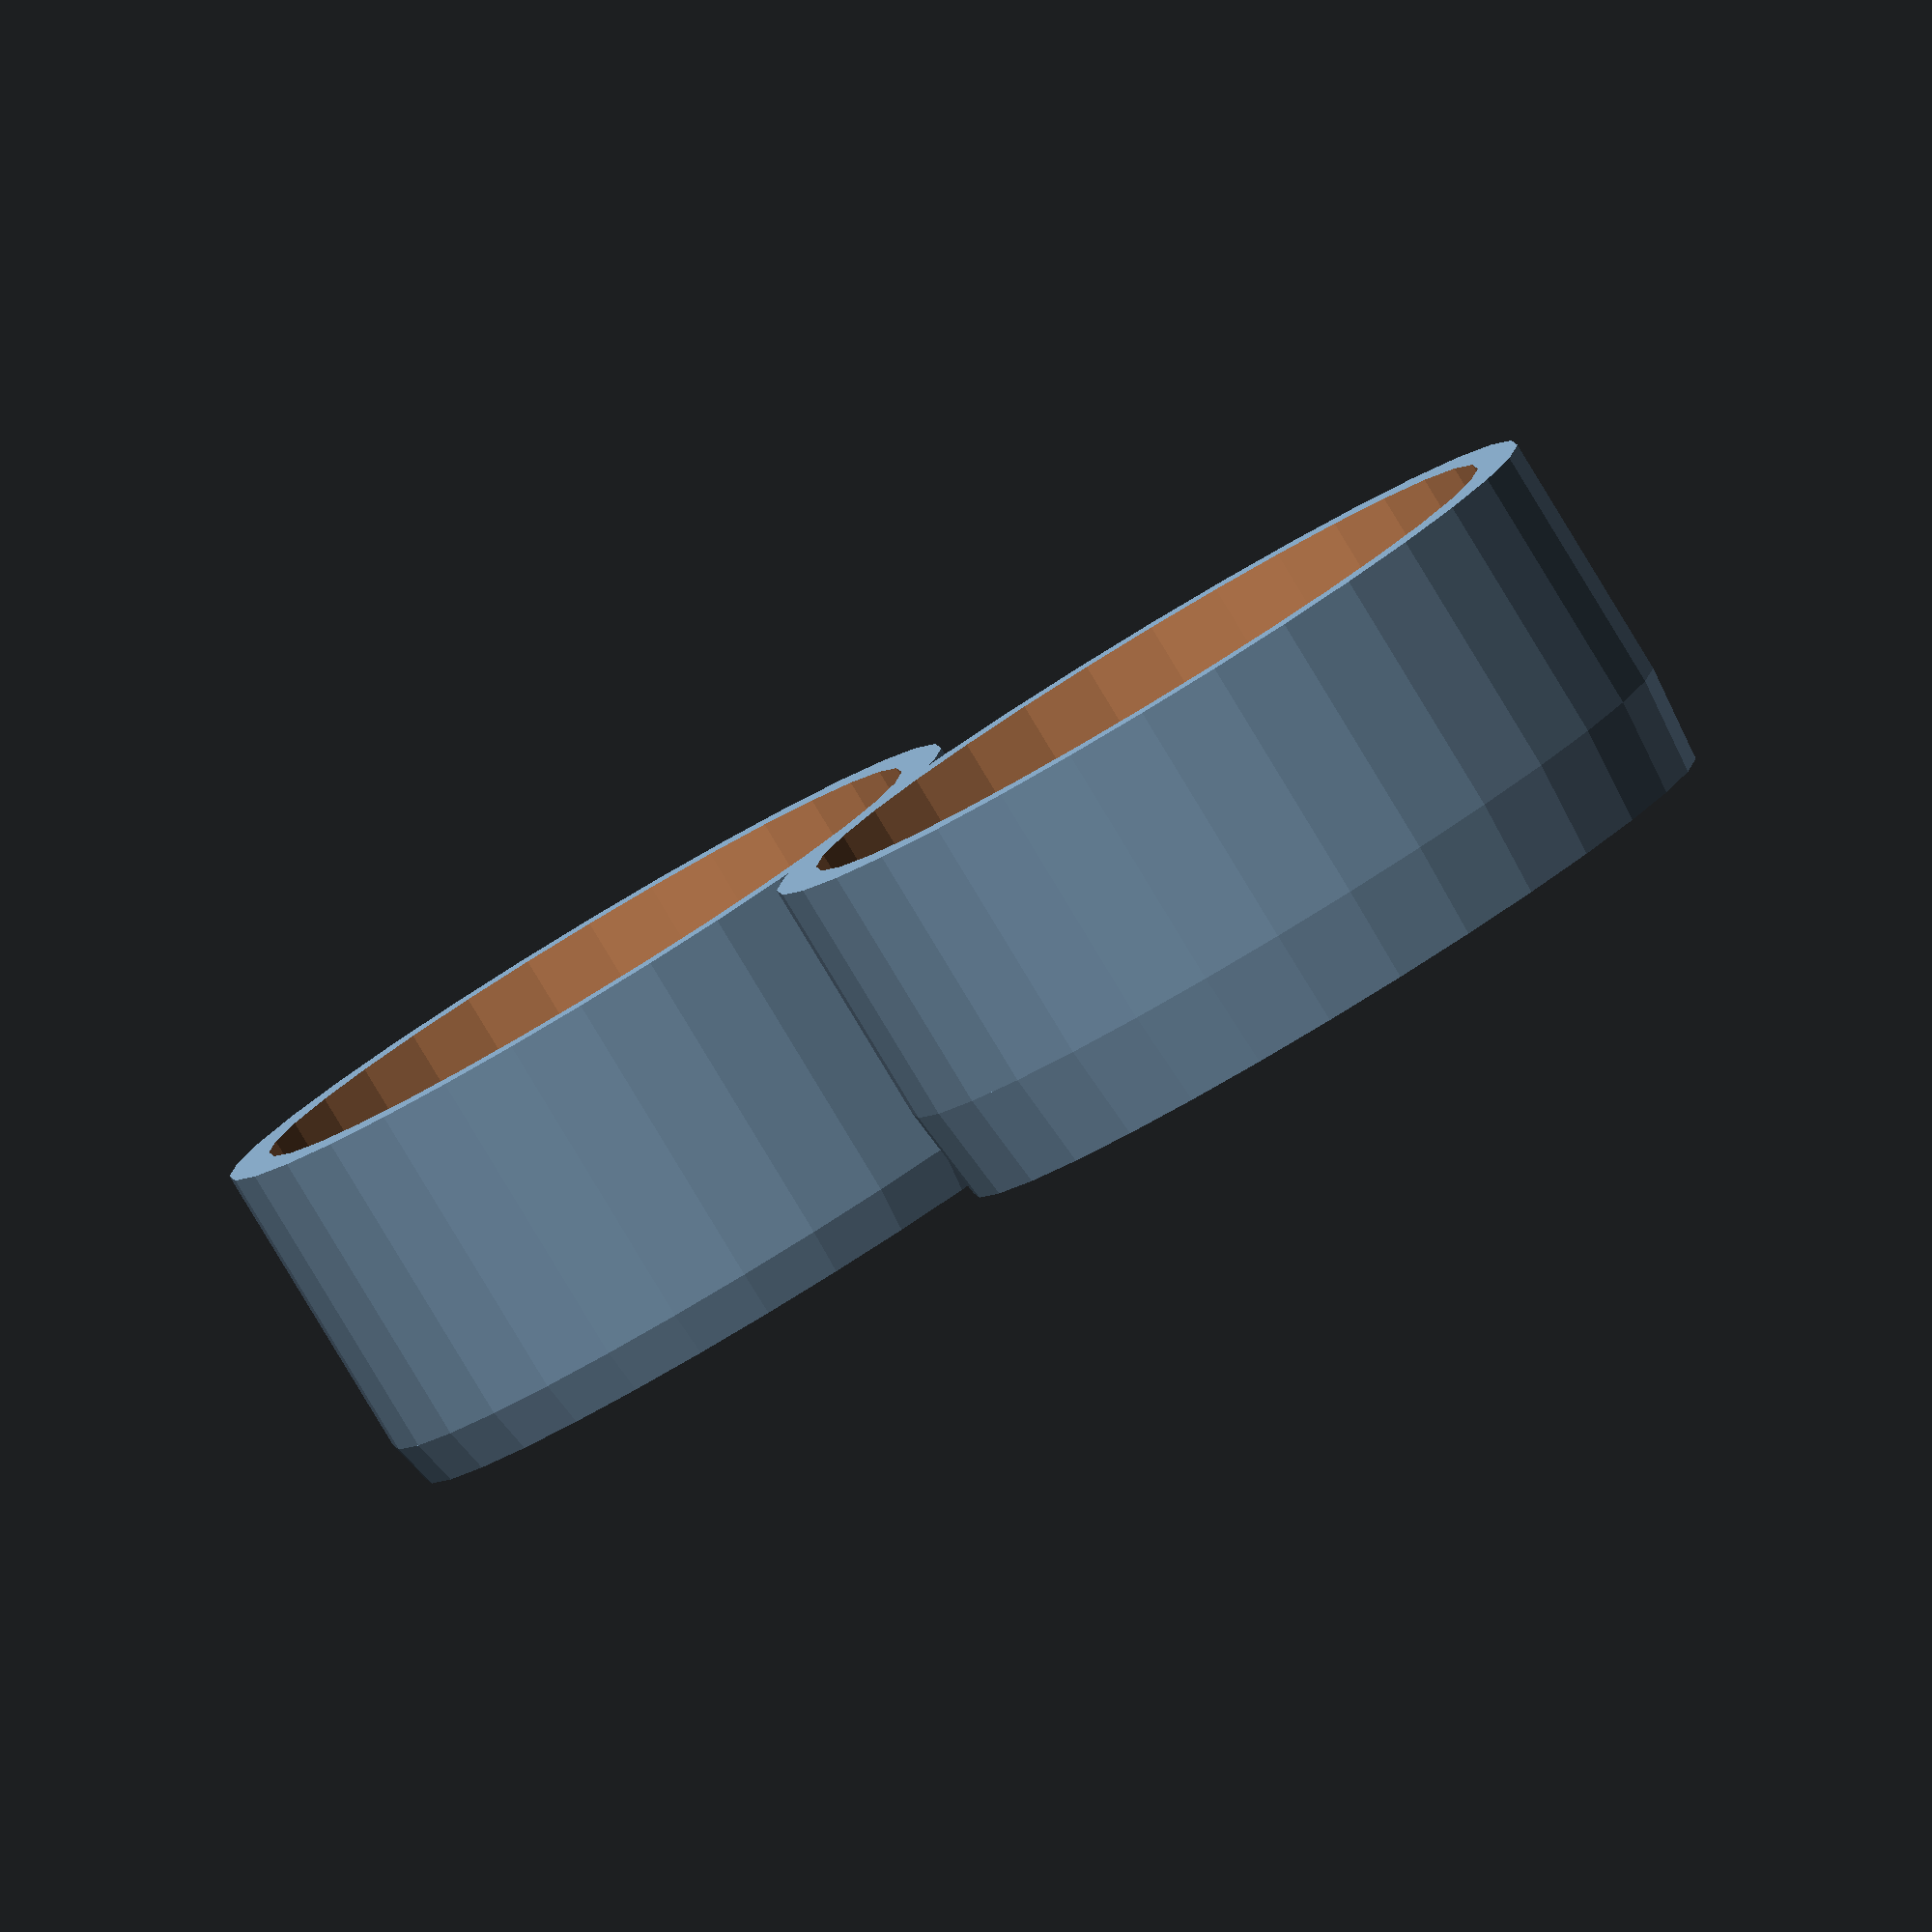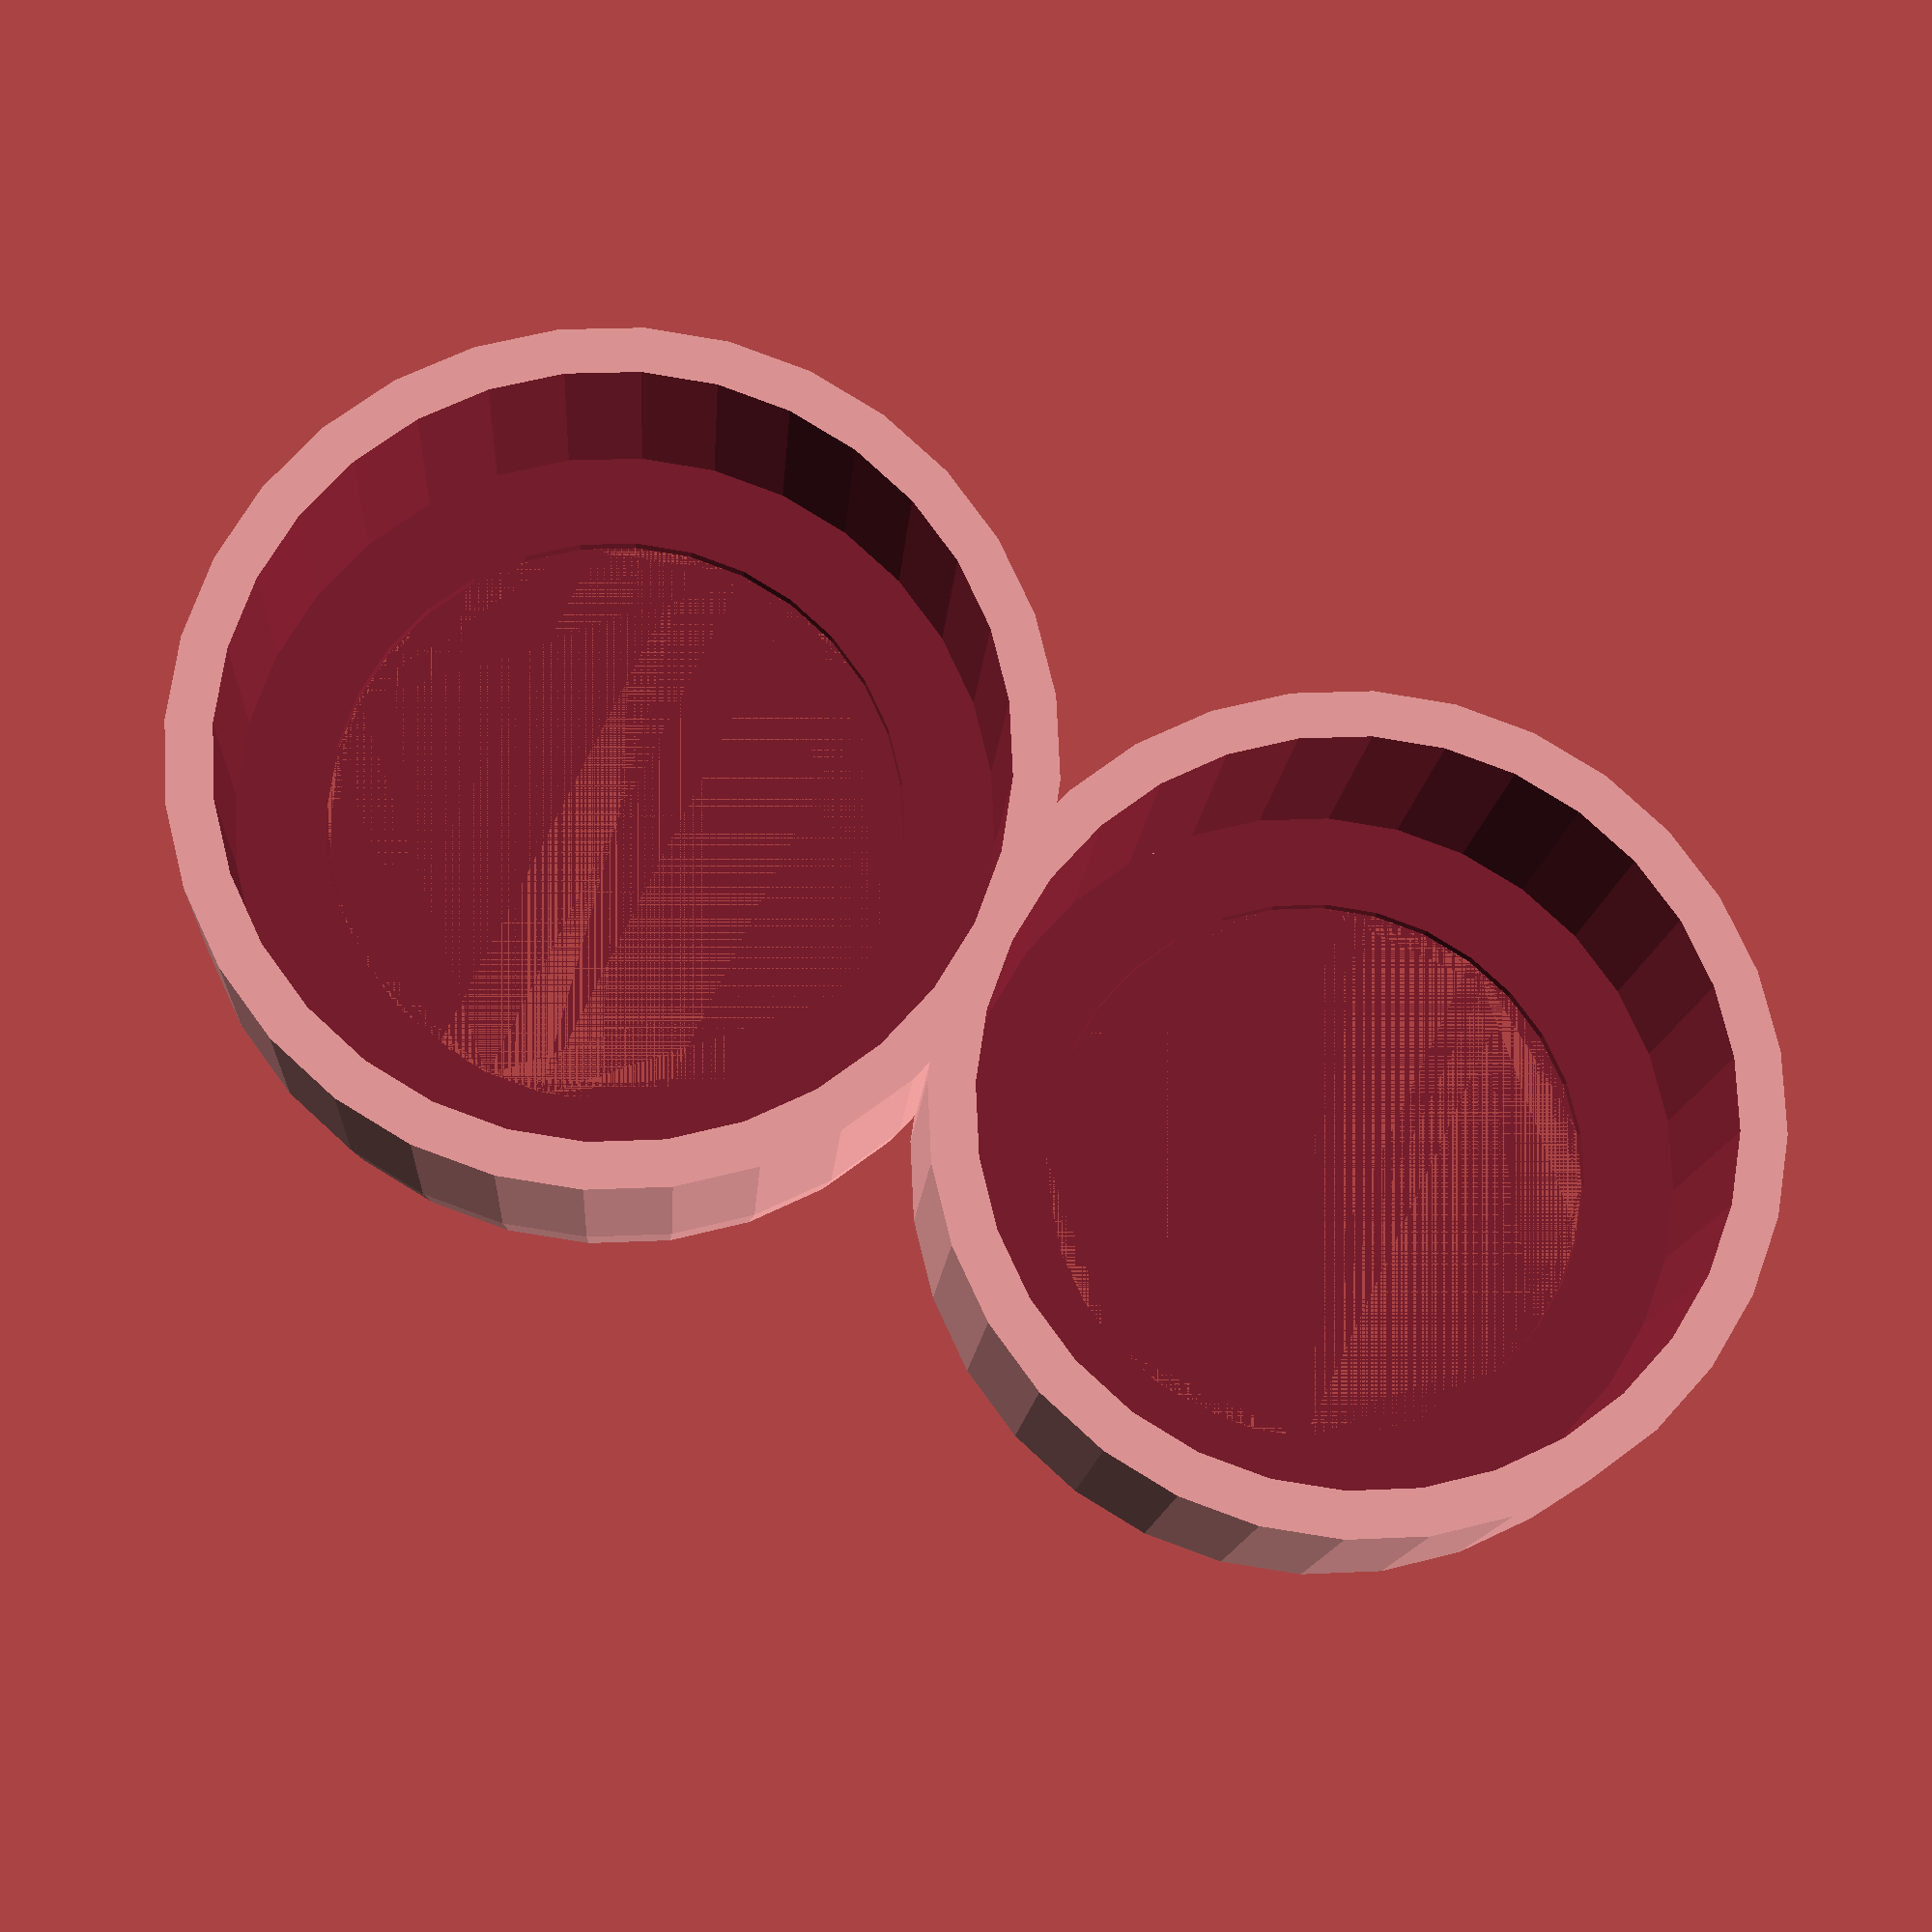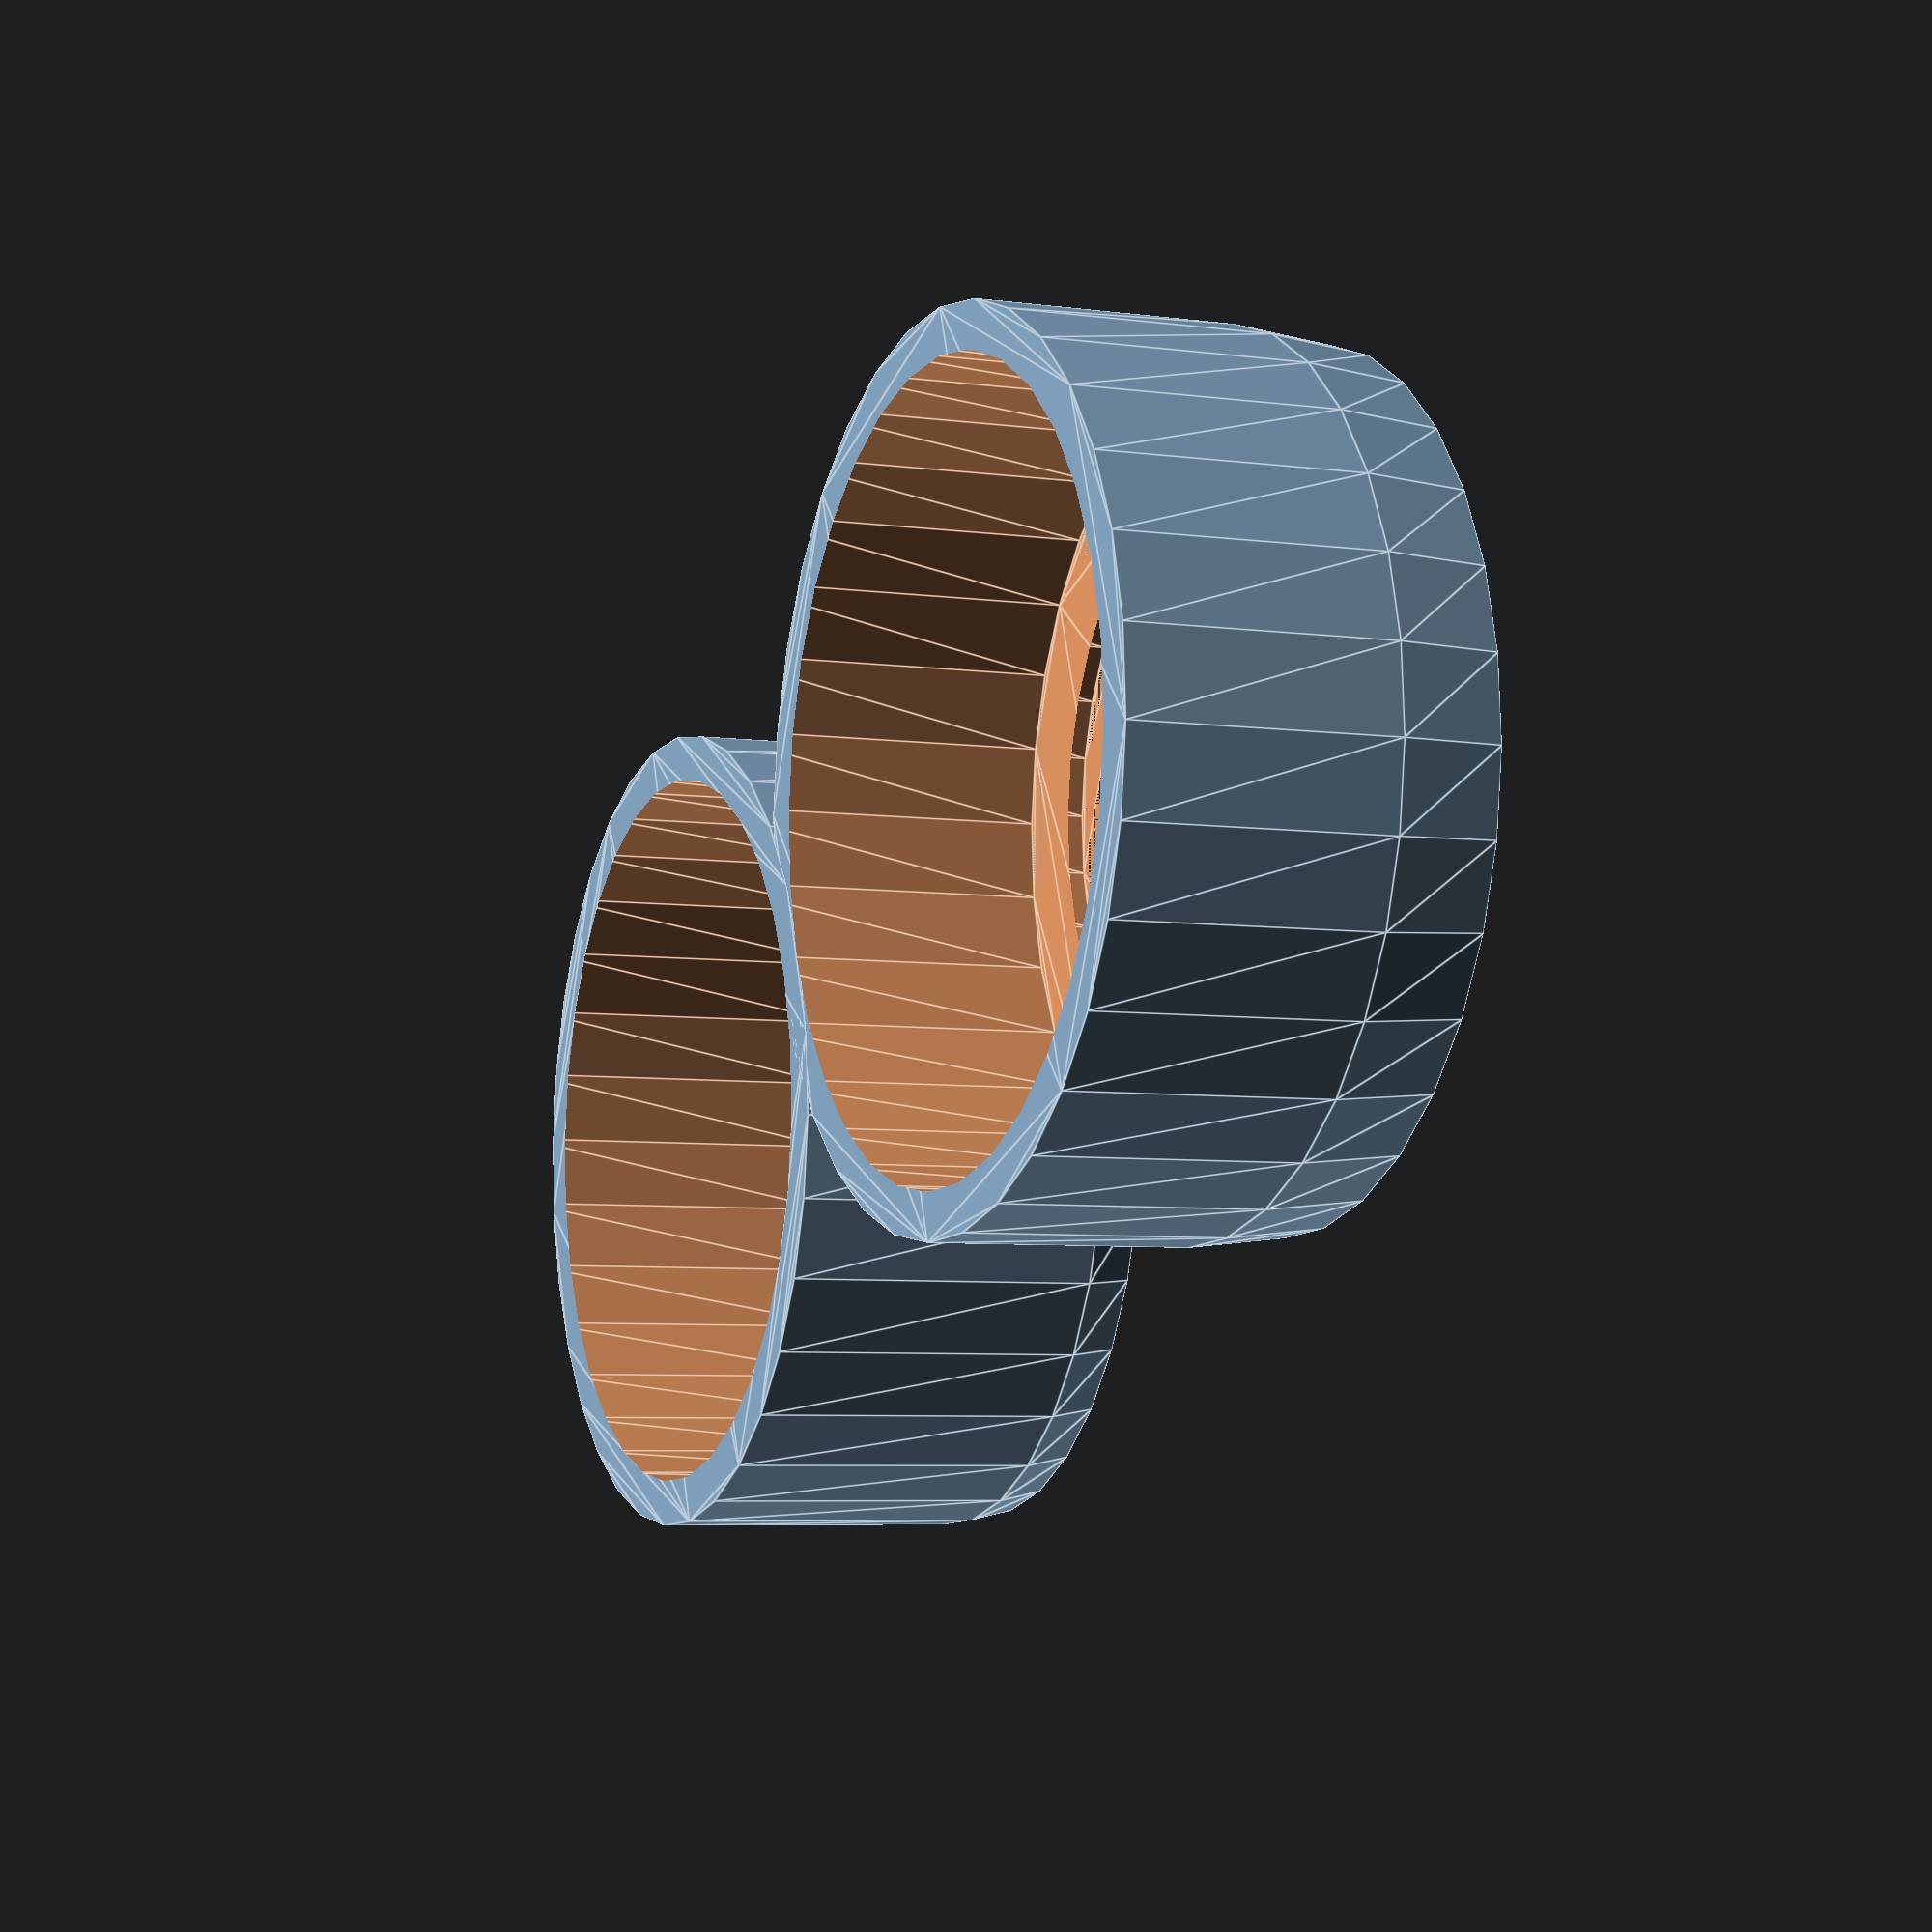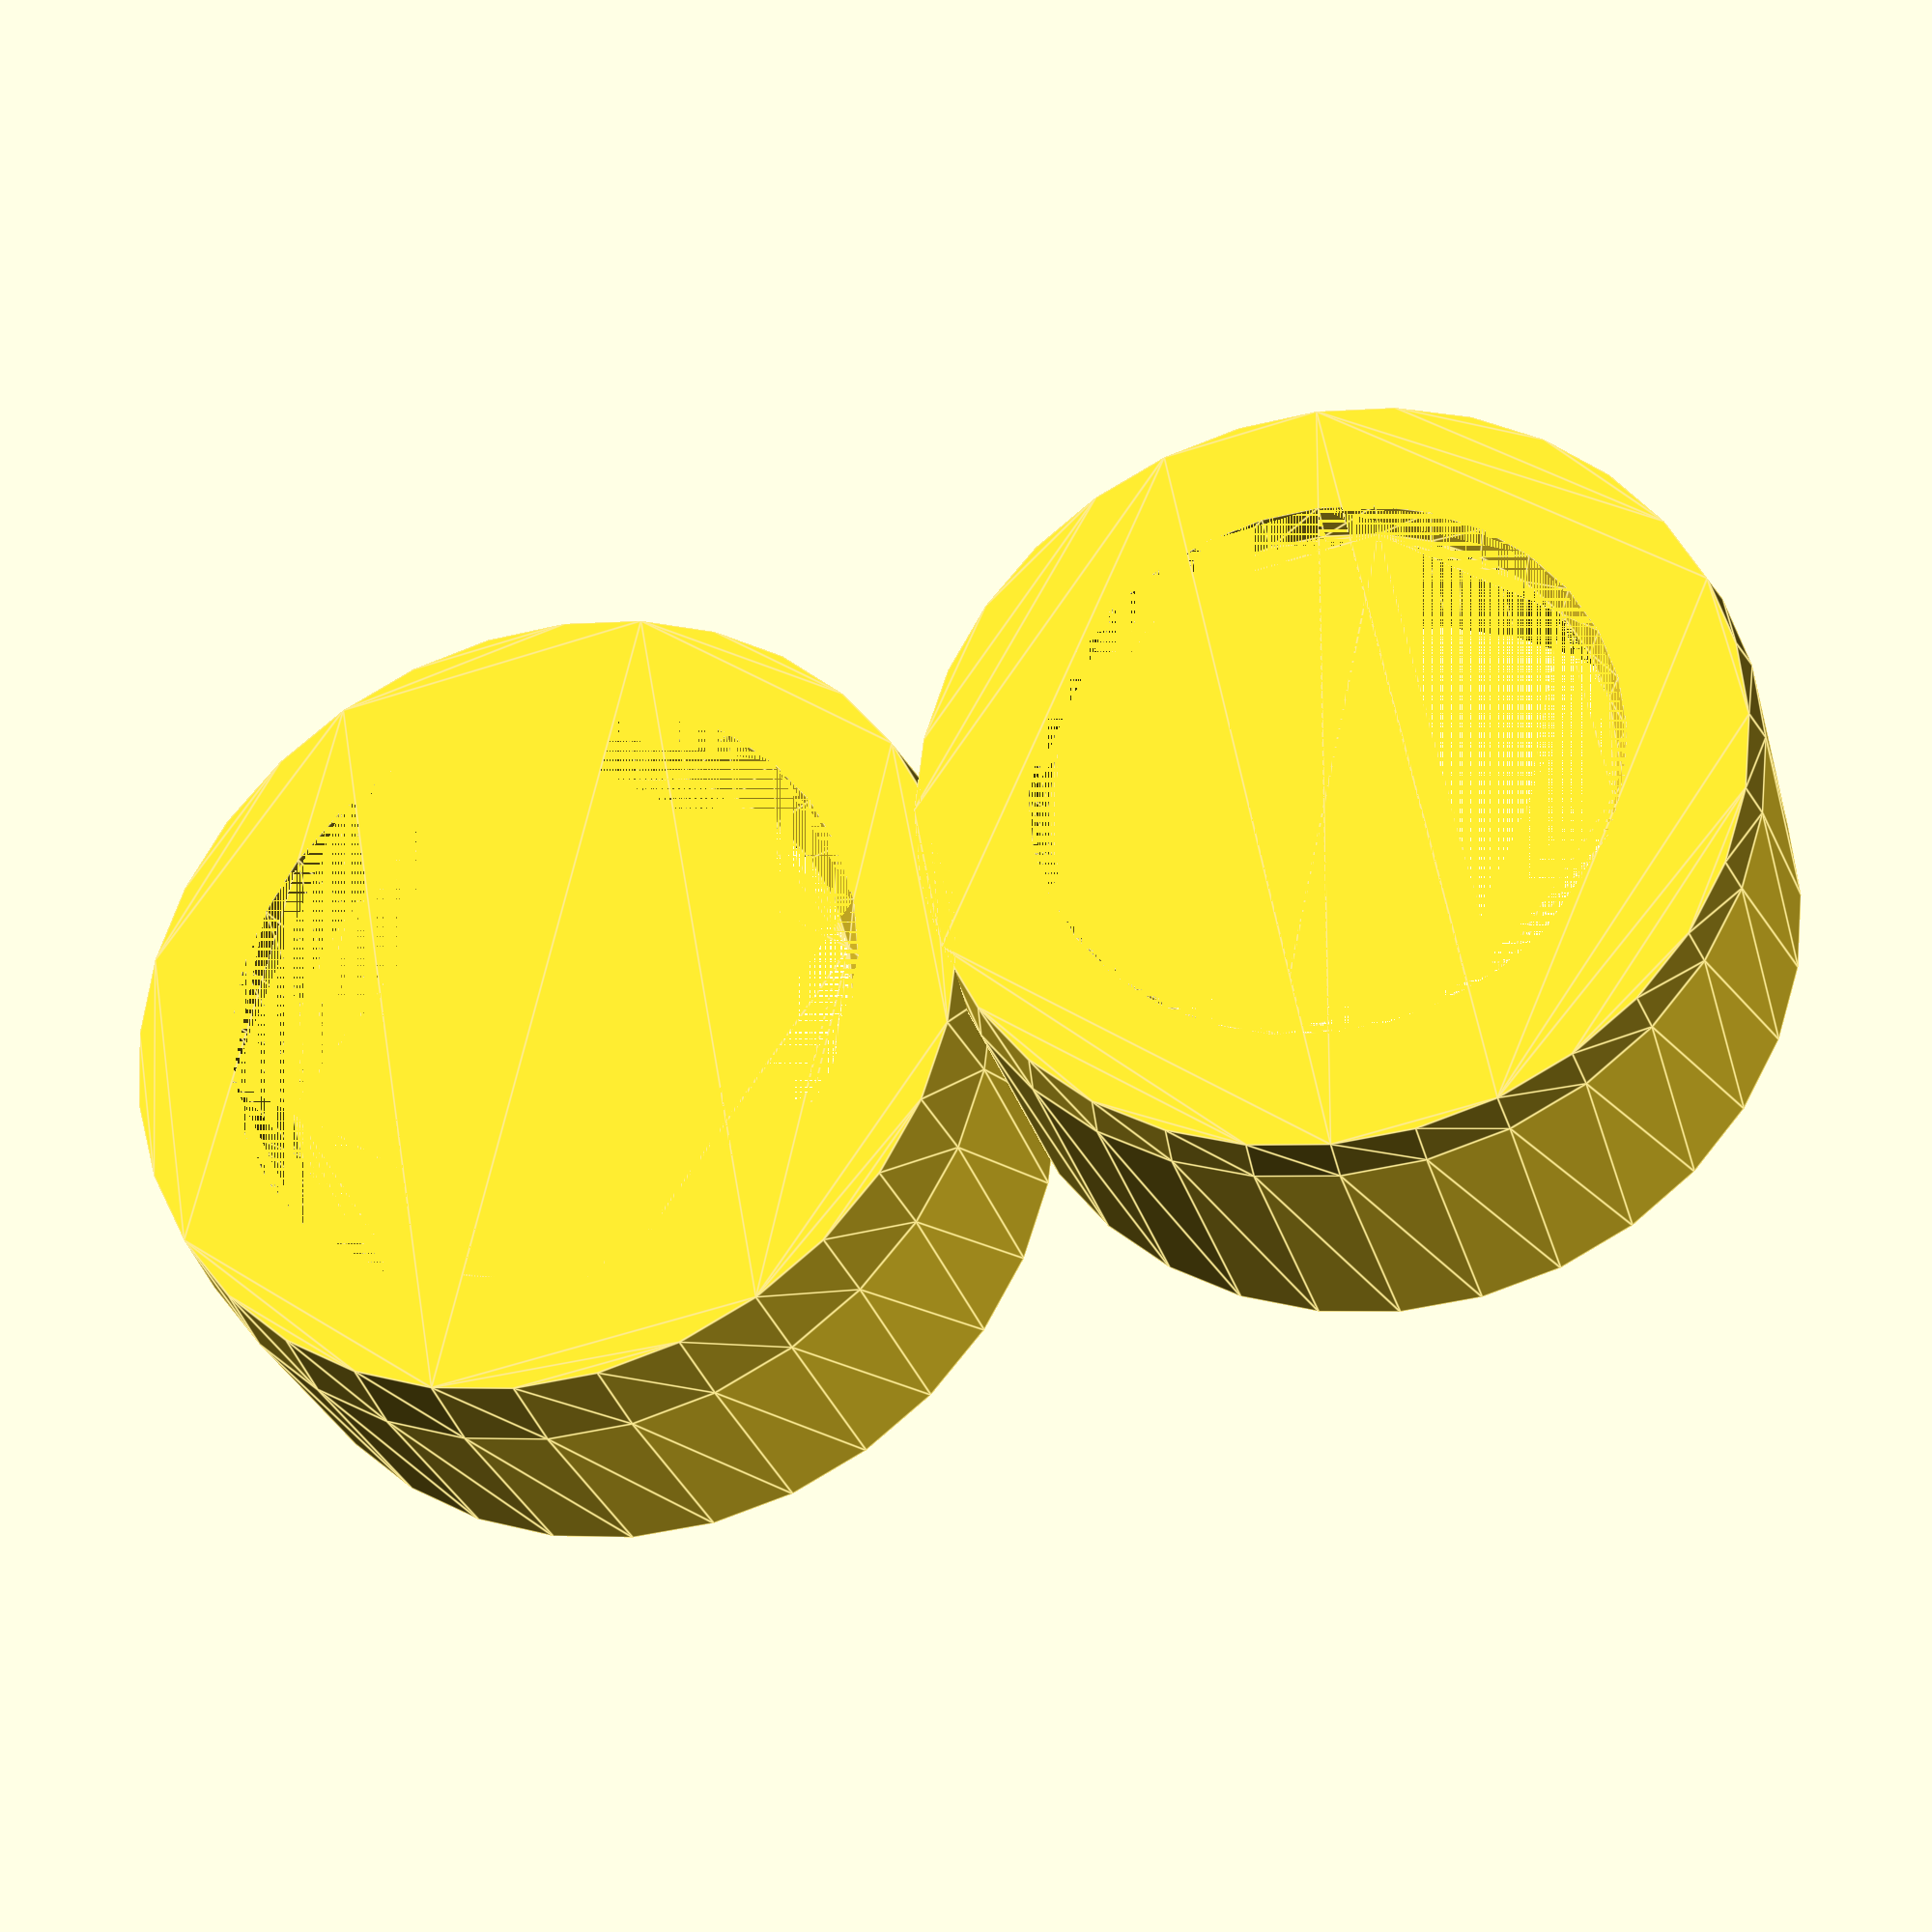
<openscad>
// Retaining cap for a polycarbonate lens for the SMS HFXC

// Units are in mm
$fn= $preview ? 32 : 128;
epsilon = $preview ? 0.005 : 0;
clearance = 0.1;

lightOD = 25.0 + clearance;
lightL = 8.5;
laserOD = 23.9 + clearance;
laserL = 10.25;
lightLaserW = 50.4;
lensThickness = 0;

wallThickness = 1.5;
lipRadius = 3;

capHeight = max(lightL, laserL) + lensThickness + wallThickness;
lightX = lightOD/2;
laserX = lightLaserW - laserOD/2;

module chamfered_extrude(height, startScale = 1, startHeight = 0, endScale = 1, endHeight = 0)
{
    assert(height >= startHeight + endHeight, "start + end heights cannot be greater than total height");
    midScale = 1;
    midHeight = height - startHeight - endHeight;
    if(startHeight > 0) linear_extrude(height = startHeight, scale = midScale/startScale) scale(startScale) children();
    if(midHeight > 0) translate([0,0,startHeight]) linear_extrude(height = midHeight, scale = midScale) children();
    if(endHeight > 0) translate([0,0,startHeight + midHeight]) linear_extrude(height = endHeight, scale = endScale) children();
}

difference()
{
    union()
    {
        translate([lightX, 0]) 
        chamfered_extrude(capHeight, startHeight=capHeight-lightL, startScale = 0.975) circle(d=lightOD + wallThickness*2);

        translate([laserX, 0]) 
        chamfered_extrude(capHeight, startHeight=capHeight-laserL, startScale = 0.975) circle(d=laserOD + wallThickness*2);
    }

    lightDiffL = max(lightL, laserL) - lightL;
    innerChamferMarginL = 0.5;
    
    translate([lightX, 0]) 
    chamfered_extrude(capHeight, startHeight=wallThickness + lightDiffL - innerChamferMarginL, startScale = 1.1) circle(d=lightOD - lipRadius*2);
    translate([lightX, 0, capHeight-lightL-lensThickness]) 
    linear_extrude(capHeight) circle(d=lightOD);

    translate([laserX, 0]) 
    chamfered_extrude(capHeight, startHeight=wallThickness - innerChamferMarginL, startScale = 1.05) circle(d=laserOD - lipRadius*2);
    translate([laserX, 0, capHeight-laserL-lensThickness]) 
    linear_extrude(capHeight) circle(d=laserOD);
}

</openscad>
<views>
elev=84.4 azim=214.5 roll=31.2 proj=o view=wireframe
elev=193.0 azim=205.5 roll=183.6 proj=p view=wireframe
elev=186.0 azim=339.4 roll=112.2 proj=p view=edges
elev=208.3 azim=10.2 roll=345.4 proj=p view=edges
</views>
